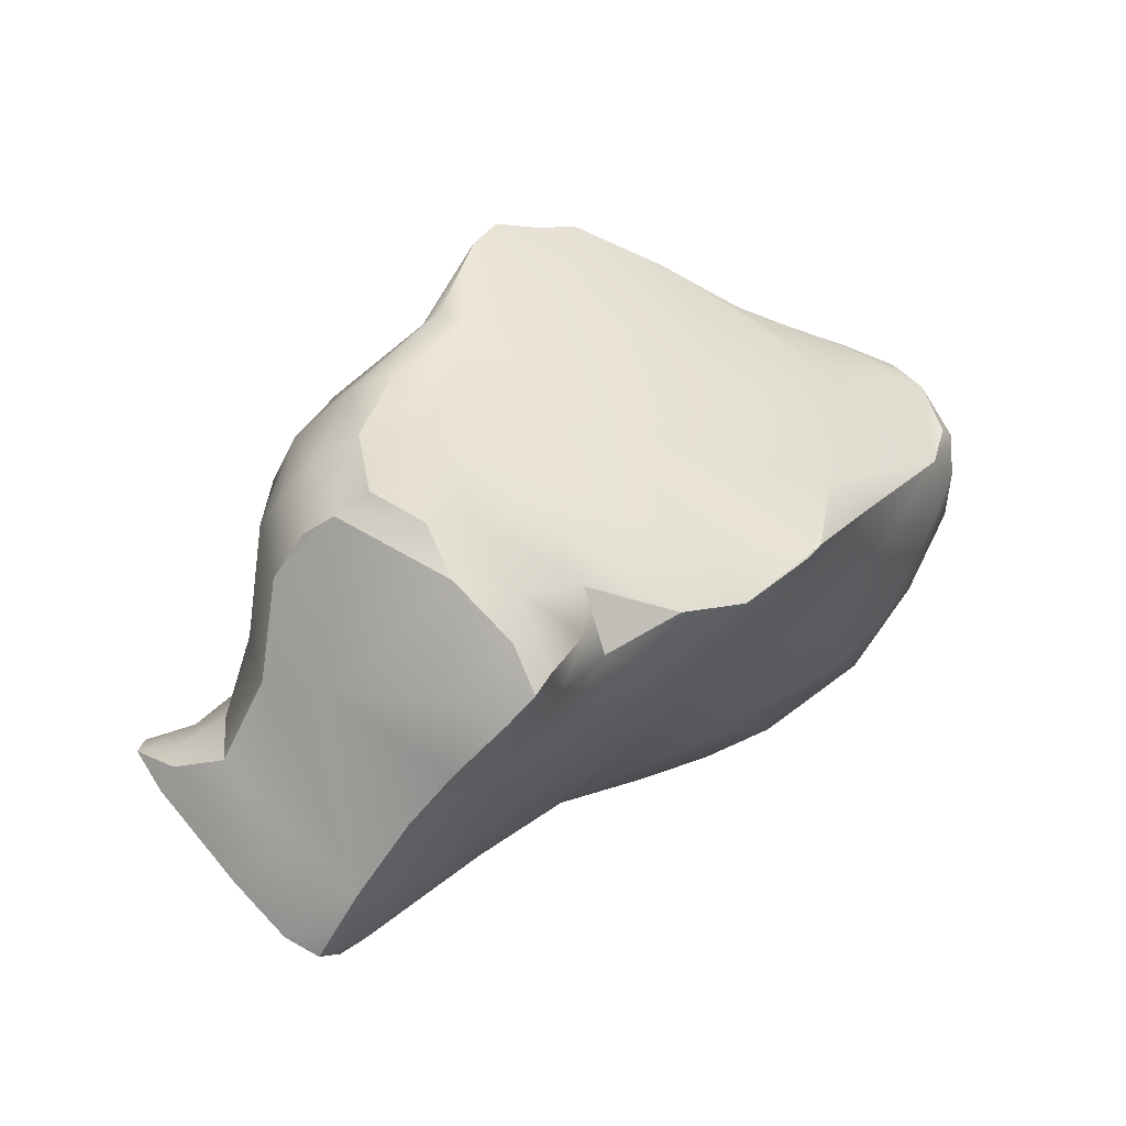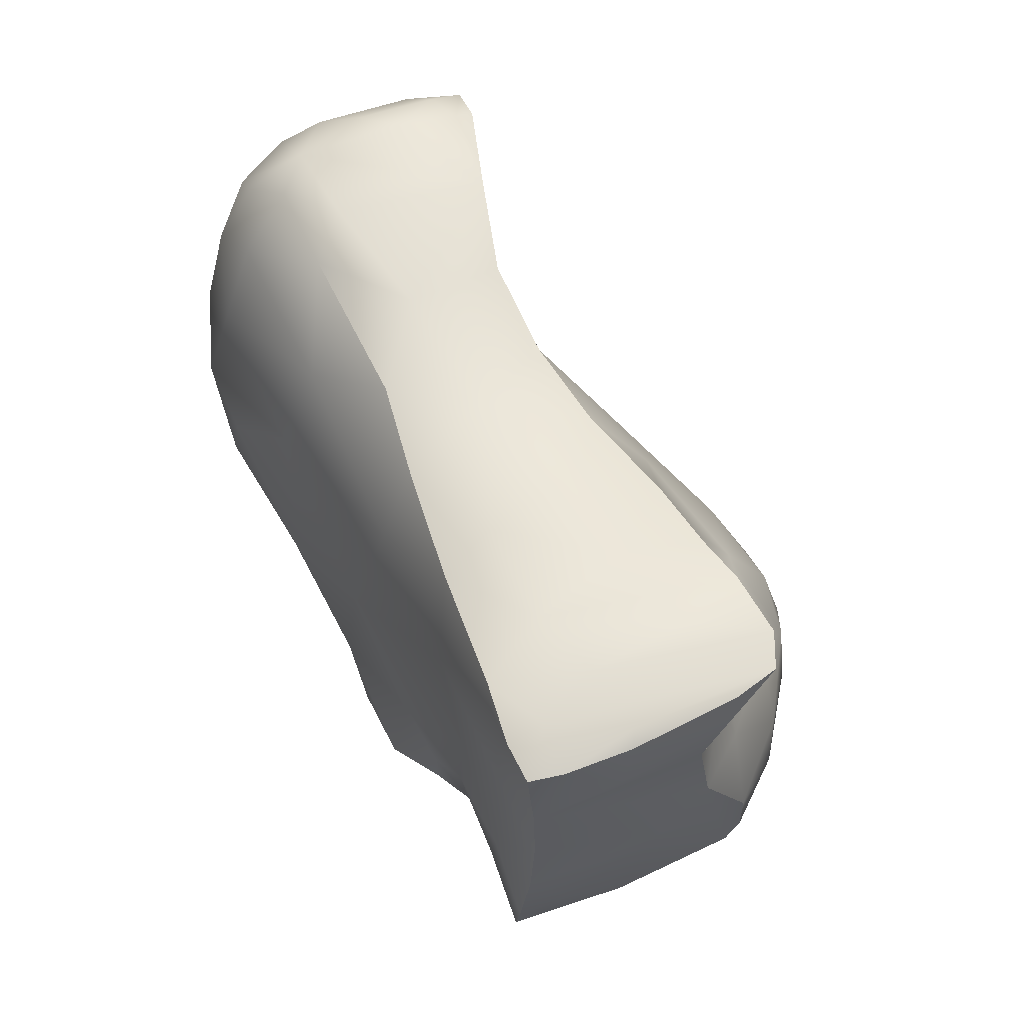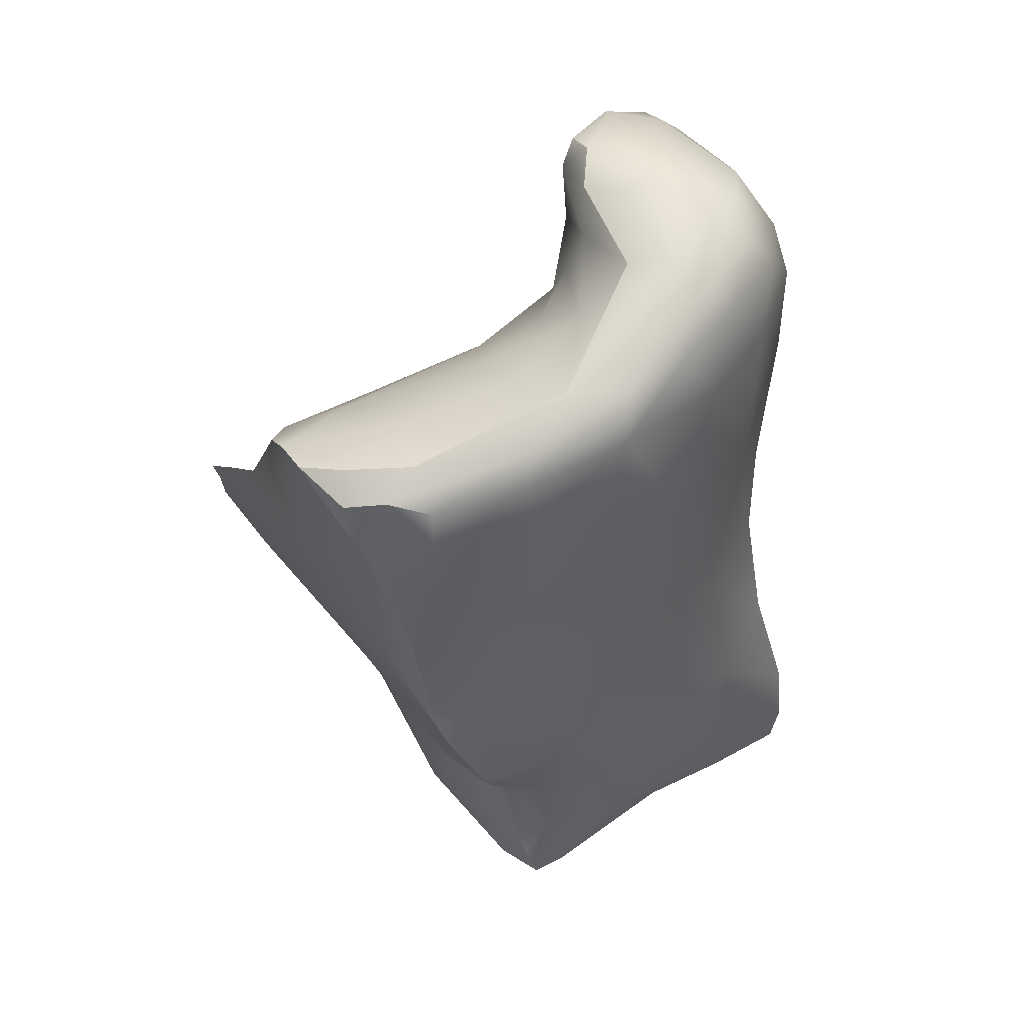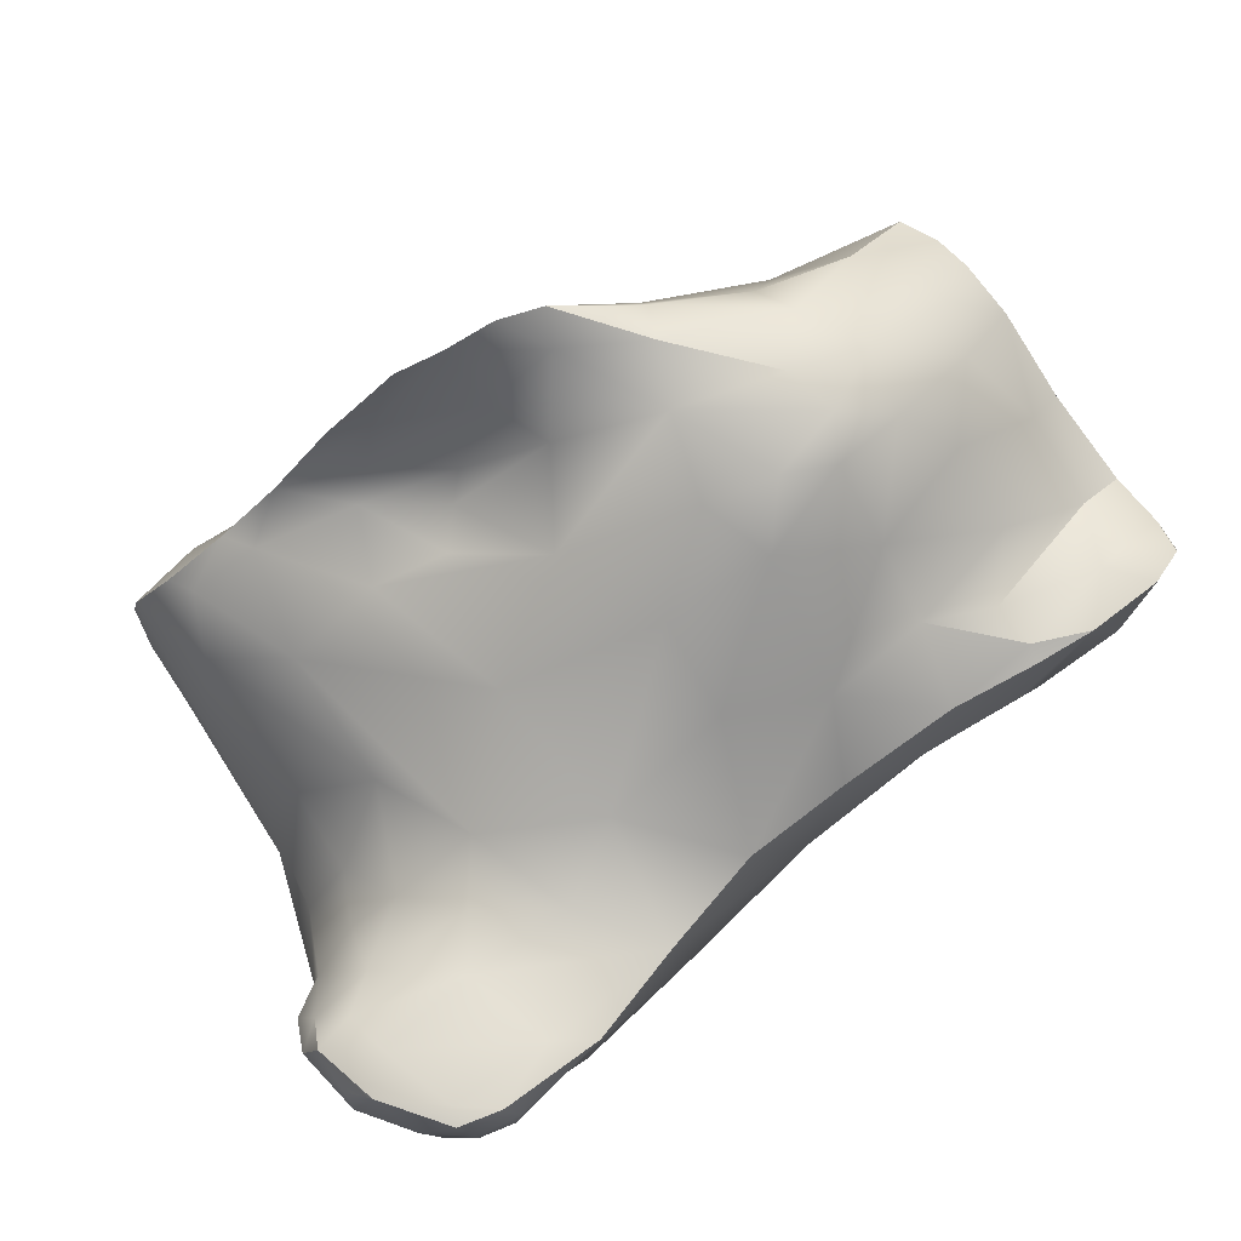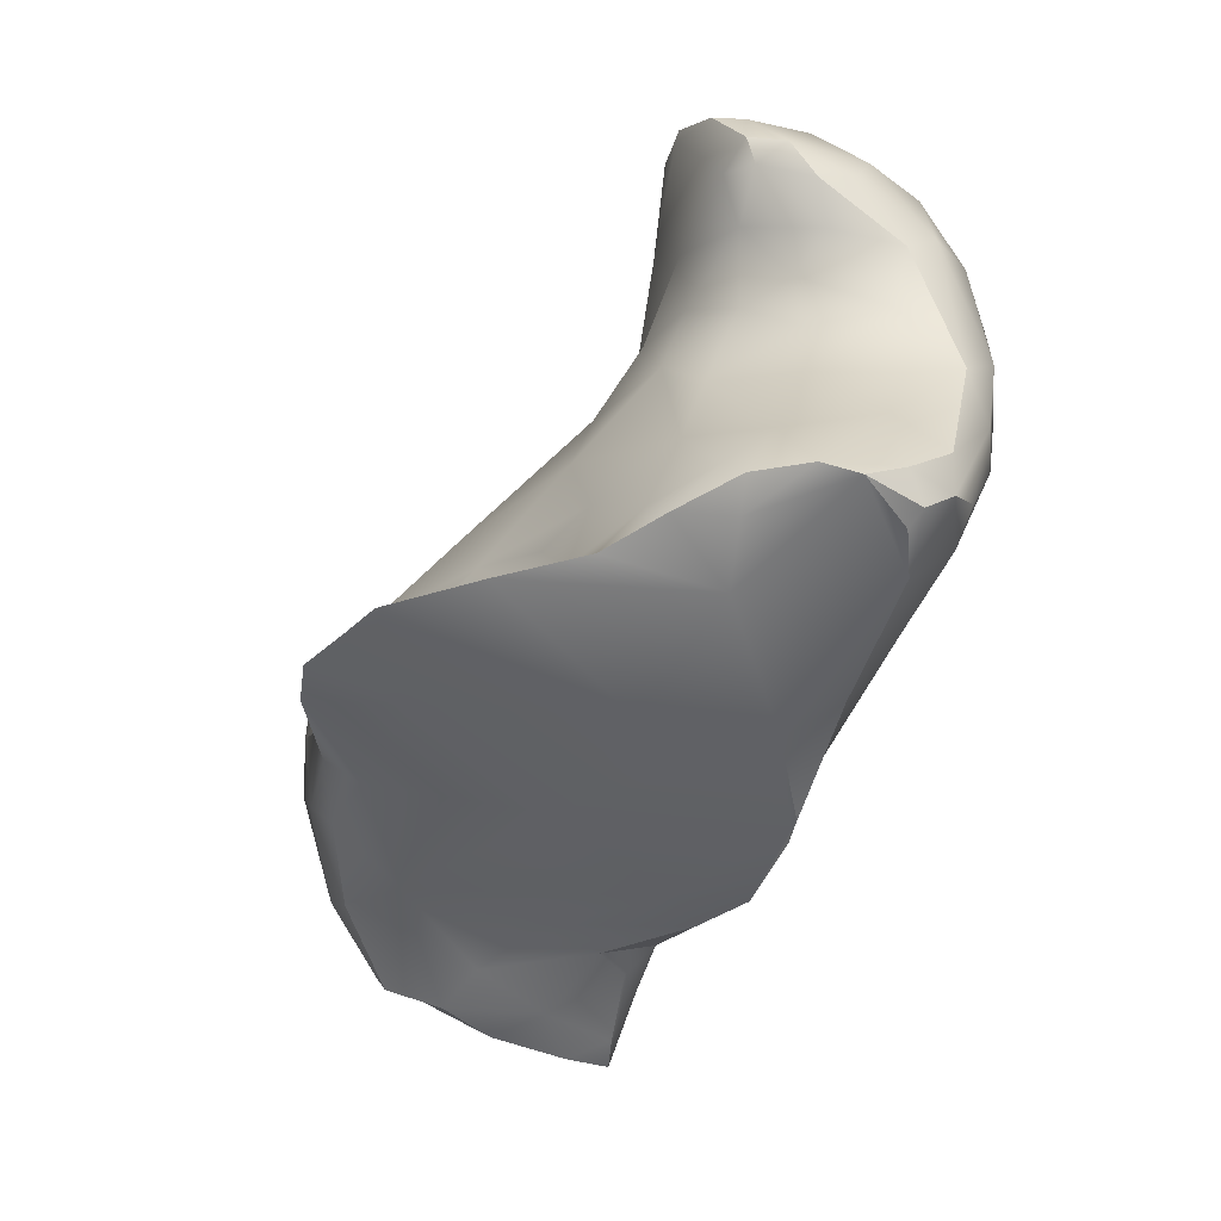
<metadata>
{"format":"obj","ext":"obj","renderer":"f3d","projection":"perspective","resolution":1024,"background":"white","views":[{"elev":-79.0,"azim":31.4,"up":"+Y"},{"elev":-14.2,"azim":-114.0,"up":"+Y"},{"elev":18.8,"azim":128.2,"up":"+Y"},{"elev":56.2,"azim":-150.6,"up":"+Z"},{"elev":9.0,"azim":69.4,"up":"+Y"}]}
</metadata>
<code>
v 36.53 -121.1 1542
v 36.18 -120 1544
v 33.46 -126 1542
v 32.89 -126.8 1544
v 36.56 -120.3 1543
v 35.68 -122.8 1542
v 36.38 -121.6 1542
v 33.95 -119.2 1541
v 35.22 -121.2 1540
v 33.23 -120.8 1538
v 31.39 -119.9 1546
v 34.86 -122.3 1540
v 35.28 -120 1541
v 31.67 -118.4 1538
v 34.41 -120.2 1546
v 30.7 -119.8 1537
v 31.23 -122.8 1548
v 33.17 -122.2 1548
v 29.22 -124.1 1550
v 29.13 -123.6 1549
v 32.41 -121.7 1538
v 36.01 -120.9 1541
v 30.47 -123.6 1553
v 31.05 -123.3 1551
v 26.94 -127.6 1541
v 29.6 -124.3 1553
v 29.82 -117.1 1539
v 33.78 -124.4 1541
v 28.62 -118.8 1544
v 28.3 -115.5 1537
v 30.23 -121.8 1538
v 31.23 -123.2 1549
v 31.35 -129.8 1543
v 35.17 -121.3 1546
v 26.01 -131.1 1542
v 29.5 -131.7 1543
v 31.55 -129.4 1543
v 31.96 -122.8 1551
v 26.33 -123.4 1549
v 26.66 -123 1538
v 23.88 -112.7 1541
v 26.33 -113.8 1542
v 26.96 -128.5 1552
v 28.8 -115.6 1539
v 26.47 -127.9 1553
v 28.92 -117.5 1541
v 28.22 -115.2 1540
v 28.14 -116.2 1537
v 27.23 -113 1541
v 28.05 -132.6 1544
v 28.02 -126.1 1554
v 27.64 -125.7 1553
v 23.67 -129.7 1553
v 24.66 -136.8 1546
v 25.21 -113.4 1543
v 28.74 -125.1 1554
v 27.82 -113.9 1539
v 26.36 -132.4 1543
v 27.45 -119.1 1537
v 29.03 -131.5 1545
v 33.8 -119.5 1544
v 28.74 -124.7 1552
v 34.41 -123.1 1546
v 34.15 -121.2 1547
v 26.49 -132.6 1547
v 27.1 -117.1 1542
v 25.98 -133.6 1544
v 24.79 -129.9 1552
v 24.26 -133.2 1543
v 26.71 -115.2 1542
v 26.67 -112.9 1542
v 24.39 -115.9 1543
v 26.41 -121 1547
v 25.21 -135.4 1547
v 25.72 -112.5 1542
v 23.46 -125.1 1551
v 27.18 -113.6 1542
v 18.2 -127.4 1541
v 24.96 -116 1536
v 27.97 -116.3 1541
v 24.11 -113.8 1538
v 22.31 -126.8 1540
v 25.21 -117.3 1543
v 25.83 -127.2 1553
v 26.7 -113.6 1539
v 21.46 -134.4 1551
v 24.5 -137.2 1545
v 26.43 -133.5 1546
v 26.07 -115.3 1536
v 25.12 -134 1549
v 25.25 -131.7 1551
v 25.83 -112.8 1540
v 27.13 -116.7 1536
v 25.88 -118.6 1544
v 23.01 -128.1 1553
v 23.58 -132.4 1552
v 27.26 -124.9 1551
v 23.38 -123.3 1549
v 25.33 -114.1 1537
v 24.87 -112.4 1542
v 23.1 -118.3 1543
v 23.08 -120.2 1545
v 24.94 -126.2 1552
v 23.57 -121.9 1538
v 24.74 -135.2 1544
v 19.98 -135.1 1547
v 22.12 -117.4 1538
v 20.93 -132.9 1542
v 25.88 -134.3 1545
v 25.27 -117.8 1536
v 23.42 -134.8 1551
v 22.28 -114.3 1540
v 23.58 -137.1 1545
v 21.73 -127.9 1552
v 22.6 -113.2 1541
v 20.77 -120.3 1540
v 21.75 -125.1 1550
v 21.88 -113.9 1542
v 22.11 -113.6 1542
v 21.71 -136.4 1544
v 21.17 -127.1 1551
v 20.97 -122.9 1539
v 15.6 -134.3 1542
v 18.58 -126.7 1548
v 20.1 -130.7 1541
v 21.61 -122.8 1547
v 23.09 -113.9 1539
v 16.8 -131.8 1547
v 23.14 -113.1 1542
v 18.8 -123.7 1545
v 22.52 -135.3 1543
v 22.56 -136.6 1546
v 22.18 -126.2 1551
v 22.05 -115.5 1542
v 20.41 -125.4 1540
v 21.79 -129.9 1552
v 22.38 -134.8 1551
v 24.22 -135.2 1549
v 22.46 -118.9 1538
v 21.13 -132.6 1551
v 20.71 -118.9 1543
v 16.29 -127.9 1547
v 19.47 -123.5 1541
v 20.58 -128.9 1552
v 17.26 -126 1546
v 18.57 -132.4 1549
v 16.54 -133.4 1547
v 17.13 -133.5 1541
v 16.5 -134.2 1544
v 16.35 -133.5 1541
v 20.2 -134 1550
v 14.9 -130.2 1545
v 15.29 -131.7 1547
v 15.66 -130.3 1547
v 15.43 -131.6 1543
v 16.9 -131.8 1541
v 15.14 -128.8 1547
v 14.44 -132.2 1547
v 22.32 -132.7 1552
v 15.12 -133.6 1544
v 14.99 -133.1 1544
v 14.33 -130.3 1548
v 24.15 -136.2 1548
v 20.16 -131.6 1551
v 22.83 -112.7 1542
v 21.08 -116.2 1542
v 19.84 -127 1549
v 16.11 -134.4 1541
v 23.39 -116.6 1537
v 16.32 -128.2 1544
v 20.05 -135.7 1543
v 17.31 -128.2 1547
v 15.78 -133 1542
v 17.86 -125.5 1544
v 17.95 -129.7 1548
v 16.5 -130.1 1542
v 19.36 -129.7 1550
v 18.57 -133.9 1548
v 17.92 -135.2 1542
v 20.04 -121.5 1544
v 18.31 -134.2 1542
v 32.93 -119.7 1538
v 28.96 -129.1 1548
v 36.19 -120.2 1542
v 31.81 -129.1 1543
v 28 -113.9 1541
v 14.28 -131.4 1548
v 15.12 -132.4 1547
v 15.98 -127.7 1547
v 18.97 -128.6 1540
v 19.65 -124.5 1547
v 23.38 -115.3 1537
v 26.77 -114.5 1537
v 25 -136.4 1545
v 33.21 -121.2 1547
v 30.79 -118.4 1542
v 30.65 -118.4 1537
v 31.55 -129.4 1543
v 30.12 -121.5 1547
v 29.13 -117.9 1536
v 29.45 -126.1 1552
v 31.86 -118.5 1540
v 28.79 -122.7 1548
v 31.77 -126.3 1547
v 30.82 -128.3 1542
v 30.9 -125.3 1540
v 35.22 -120.3 1546
v 36.53 -121.1 1542
v 36.18 -120 1544
v 33.46 -126 1542
v 36.56 -120.3 1543
v 36.56 -120.3 1543
v 36.56 -120.3 1543
v 35.68 -122.8 1542
v 36.38 -121.6 1542
v 35.28 -120 1541
v 31.67 -118.4 1538
v 33.17 -122.2 1548
v 36.01 -120.9 1541
v 30.47 -123.6 1553
v 29.6 -124.3 1553
v 31.35 -129.8 1543
v 31.35 -129.8 1543
v 29.5 -131.7 1543
v 29.5 -131.7 1543
v 31.55 -129.4 1543
v 31.96 -122.8 1551
v 28.8 -115.6 1539
v 27.23 -113 1541
v 28.05 -132.6 1544
v 28.05 -132.6 1544
v 28.02 -126.1 1554
v 28.02 -126.1 1554
v 24.66 -136.8 1546
v 28.74 -125.1 1554
v 34.15 -121.2 1547
v 25.98 -133.6 1544
v 26.67 -112.9 1542
v 26.67 -112.9 1542
v 25.83 -127.2 1553
v 21.46 -134.4 1551
v 24.5 -137.2 1545
v 24.5 -137.2 1545
v 26.43 -133.5 1546
v 23.58 -132.4 1552
v 24.87 -112.4 1542
v 24.87 -112.4 1542
v 23.42 -134.8 1551
v 23.42 -134.8 1551
v 23.58 -137.1 1545
v 22.11 -113.6 1542
v 21.71 -136.4 1544
v 20.97 -122.9 1539
v 15.6 -134.3 1542
v 16.8 -131.8 1547
v 18.8 -123.7 1545
v 20.41 -125.4 1540
v 22.38 -134.8 1551
v 22.38 -134.8 1551
v 24.22 -135.2 1549
v 20.71 -118.9 1543
v 16.29 -127.9 1547
v 17.26 -126 1546
v 16.54 -133.4 1547
v 16.54 -133.4 1547
v 16.35 -133.5 1541
v 20.2 -134 1550
v 16.9 -131.8 1541
v 15.14 -128.8 1547
v 15.14 -128.8 1547
v 14.44 -132.2 1547
v 15.12 -133.6 1544
v 14.33 -130.3 1548
v 24.15 -136.2 1548
v 24.15 -136.2 1548
v 22.83 -112.7 1542
v 21.08 -116.2 1542
v 16.11 -134.4 1541
v 16.11 -134.4 1541
v 20.05 -135.7 1543
v 18.57 -133.9 1548
v 17.92 -135.2 1542
v 20.04 -121.5 1544
v 36.19 -120.2 1542
v 31.81 -129.1 1543
v 31.81 -129.1 1543
v 31.81 -129.1 1543
v 28 -113.9 1541
v 14.28 -131.4 1548
v 14.28 -131.4 1548
v 15.12 -132.4 1547
v 15.98 -127.7 1547
v 18.97 -128.6 1540
v 25 -136.4 1545
v 35.22 -120.3 1546
g grp1
f 22 184 1
f 2 34 5
f 61 207 209
f 284 8 209
f 13 8 284
f 216 22 182
f 9 182 22
f 7 5 6
f 34 63 5
f 22 216 184
f 219 208 214
f 214 12 219
f 9 219 12
f 15 207 61
f 6 5 63
f 9 10 182
f 11 15 61
f 64 207 15
f 195 15 11
f 8 61 209
f 182 14 216
f 12 21 10
f 63 34 236
f 3 28 214
f 210 6 4
f 63 4 6
f 12 10 9
f 217 8 13
f 21 12 28
f 21 16 10
f 10 16 182
f 16 197 182
f 29 11 61
f 18 24 38
f 199 195 11
f 217 202 8
f 205 28 3
f 204 23 201
f 63 227 204
f 227 23 204
f 17 32 18
f 63 236 218
f 185 210 4
f 64 195 18
f 195 17 18
f 17 195 199
f 206 21 28
f 202 196 8
f 227 63 218
f 204 4 63
f 204 183 4
f 285 205 3
f 205 206 28
f 196 61 8
f 38 24 220
f 196 29 61
f 217 27 202
f 16 21 31
f 206 31 21
f 205 285 33
f 222 286 198
f 19 32 17
f 203 17 199
f 27 196 202
f 16 200 197
f 223 37 36
f 226 4 183
f 204 201 183
f 62 32 19
f 19 17 20
f 73 199 11
f 197 30 14
f 30 44 14
f 228 27 217
f 32 62 24
f 25 206 205
f 40 206 25
f 40 31 206
f 40 16 31
f 40 59 16
f 59 200 16
f 205 33 224
f 60 225 226
f 60 226 183
f 24 26 220
f 62 26 24
f 221 56 201
f 225 60 50
f 224 35 205
f 35 25 205
f 59 93 200
f 30 197 48
f 27 228 47
f 46 29 196
f 47 228 186
f 44 57 288
f 58 35 224
f 230 58 224
f 43 201 51
f 39 97 20
f 20 97 19
f 51 201 56
f 183 201 43
f 26 52 235
f 62 52 26
f 19 97 62
f 80 66 46
f 27 80 46
f 66 29 46
f 199 39 203
f 29 94 11
f 66 94 29
f 85 49 57
f 57 30 85
f 85 30 193
f 60 65 50
f 103 52 97
f 39 199 73
f 42 70 77
f 92 49 85
f 193 48 89
f 93 89 48
f 59 110 93
f 67 58 230
f 88 50 65
f 65 60 91
f 91 60 183
f 84 52 103
f 42 72 70
f 71 49 75
f 92 75 49
f 99 193 89
f 104 110 59
f 109 67 88
f 43 91 183
f 66 83 94
f 72 42 55
f 75 100 71
f 85 193 99
f 110 79 93
f 43 45 68
f 83 66 70
f 99 92 85
f 79 89 93
f 104 59 40
f 69 58 67
f 109 105 67
f 74 109 88
f 74 194 109
f 68 91 43
f 95 84 103
f 39 103 97
f 73 94 102
f 83 70 72
f 81 92 99
f 74 88 90
f 68 45 53
f 53 45 240
f 102 94 101
f 81 41 92
f 82 40 25
f 35 58 69
f 69 67 105
f 87 194 54
f 113 234 132
f 54 74 163
f 74 90 138
f 194 74 54
f 242 105 294
f 65 90 88
f 101 94 83
f 101 83 72
f 41 246 92
f 169 79 110
f 131 69 105
f 125 82 25
f 125 25 35
f 192 81 99
f 102 98 73
f 98 39 73
f 103 39 76
f 53 96 68
f 68 245 91
f 129 247 165
f 169 192 79
f 108 35 69
f 169 110 139
f 127 115 41
f 141 72 134
f 101 72 141
f 53 240 95
f 159 96 53
f 159 137 96
f 111 96 137
f 106 274 258
f 132 234 274
f 132 274 106
f 275 260 259
f 259 260 248
f 90 91 138
f 138 91 249
f 250 131 242
f 242 131 105
f 249 91 245
f 82 104 40
f 108 69 131
f 107 166 192
f 134 55 129
f 134 129 119
f 117 98 126
f 133 76 117
f 114 103 133
f 136 53 95
f 159 53 136
f 120 131 250
f 135 122 104
f 139 116 107
f 118 251 276
f 116 166 107
f 115 112 118
f 119 129 165
f 112 166 118
f 118 166 251
f 141 134 277
f 180 126 102
f 191 117 126
f 136 114 144
f 136 95 114
f 121 114 133
f 126 98 102
f 140 159 136
f 252 113 132
f 159 140 86
f 159 86 137
f 117 167 121
f 121 133 117
f 191 167 117
f 180 102 141
f 116 261 166
f 144 167 177
f 130 191 180
f 124 175 167
f 145 124 191
f 256 174 263
f 172 124 142
f 175 172 128
f 146 175 128
f 146 128 178
f 156 125 148
f 125 156 190
f 293 176 78
f 281 179 106
f 146 177 175
f 172 175 124
f 146 164 177
f 164 144 177
f 120 171 131
f 125 190 82
f 190 135 82
f 135 104 82
f 181 148 125
f 181 125 108
f 171 282 181
f 164 151 140
f 267 258 241
f 252 132 106
f 253 143 116
f 78 174 143
f 293 78 257
f 280 252 106
f 258 267 281
f 189 157 262
f 281 106 258
f 179 280 106
f 181 131 171
f 181 108 131
f 151 146 178
f 257 143 253
f 257 78 143
f 164 146 151
f 256 143 174
f 143 261 116
f 256 283 143
f 143 283 261
f 139 253 116
f 140 151 86
f 144 164 136
f 140 136 164
f 175 177 167
f 154 172 142
f 189 262 145
f 268 155 176
f 176 152 269
f 176 269 170
f 153 255 154
f 153 147 255
f 123 179 149
f 168 179 123
f 173 155 268
f 150 173 268
f 176 170 78
f 293 268 176
f 170 174 78
f 266 156 148
f 264 149 179
f 264 179 281
f 265 178 128
f 255 172 154
f 264 188 149
f 282 148 181
f 278 266 148
f 282 278 148
f 263 174 170
f 279 173 150
f 155 152 176
f 291 147 153
f 160 123 149
f 170 269 292
f 291 153 187
f 162 154 270
f 273 269 152
f 272 161 254
f 173 254 161
f 155 289 273
f 161 158 289
f 160 188 271
f 272 158 161
f 155 273 152
f 173 289 155
f 173 161 289
f 160 149 188
f 290 271 188
f 153 154 187
f 162 187 154
f 154 142 270
f 254 173 279
f 170 292 263
f 145 262 124
f 191 130 145
f 124 167 191
f 180 191 126
f 144 121 167
f 114 121 144
f 102 101 141
f 277 134 119
f 118 276 115
f 139 104 122
f 76 133 103
f 76 98 117
f 112 127 192
f 192 166 112
f 169 107 192
f 169 139 107
f 112 115 127
f 41 115 276
f 103 114 95
f 108 125 35
f 104 139 110
f 127 41 81
f 127 81 192
f 55 247 129
f 134 72 55
f 98 76 39
f 41 276 246
f 92 246 75
f 65 91 90
f 163 74 138
f 113 243 234
f 105 109 294
f 79 192 89
f 192 99 89
f 55 238 247
f 55 42 238
f 66 80 70
f 84 232 52
f 45 233 240
f 231 244 237
f 238 42 77
f 47 77 70
f 186 77 47
f 186 229 77
f 49 288 57
f 27 47 80
f 44 30 57
f 48 193 30
f 45 43 51
f 229 239 77
f 70 80 47
f 94 73 11
f 52 62 97
f 52 232 235
f 203 39 20
f 200 93 48
f 200 48 197
f 20 17 203
f 46 196 27
f 221 201 23
f 4 226 287
f 14 182 197
f 18 32 24
f 15 195 64
f 295 236 34
f 28 12 214
f 34 2 295
f 284 209 211
f 214 208 215
f 208 212 215
f 184 213 1

</code>
